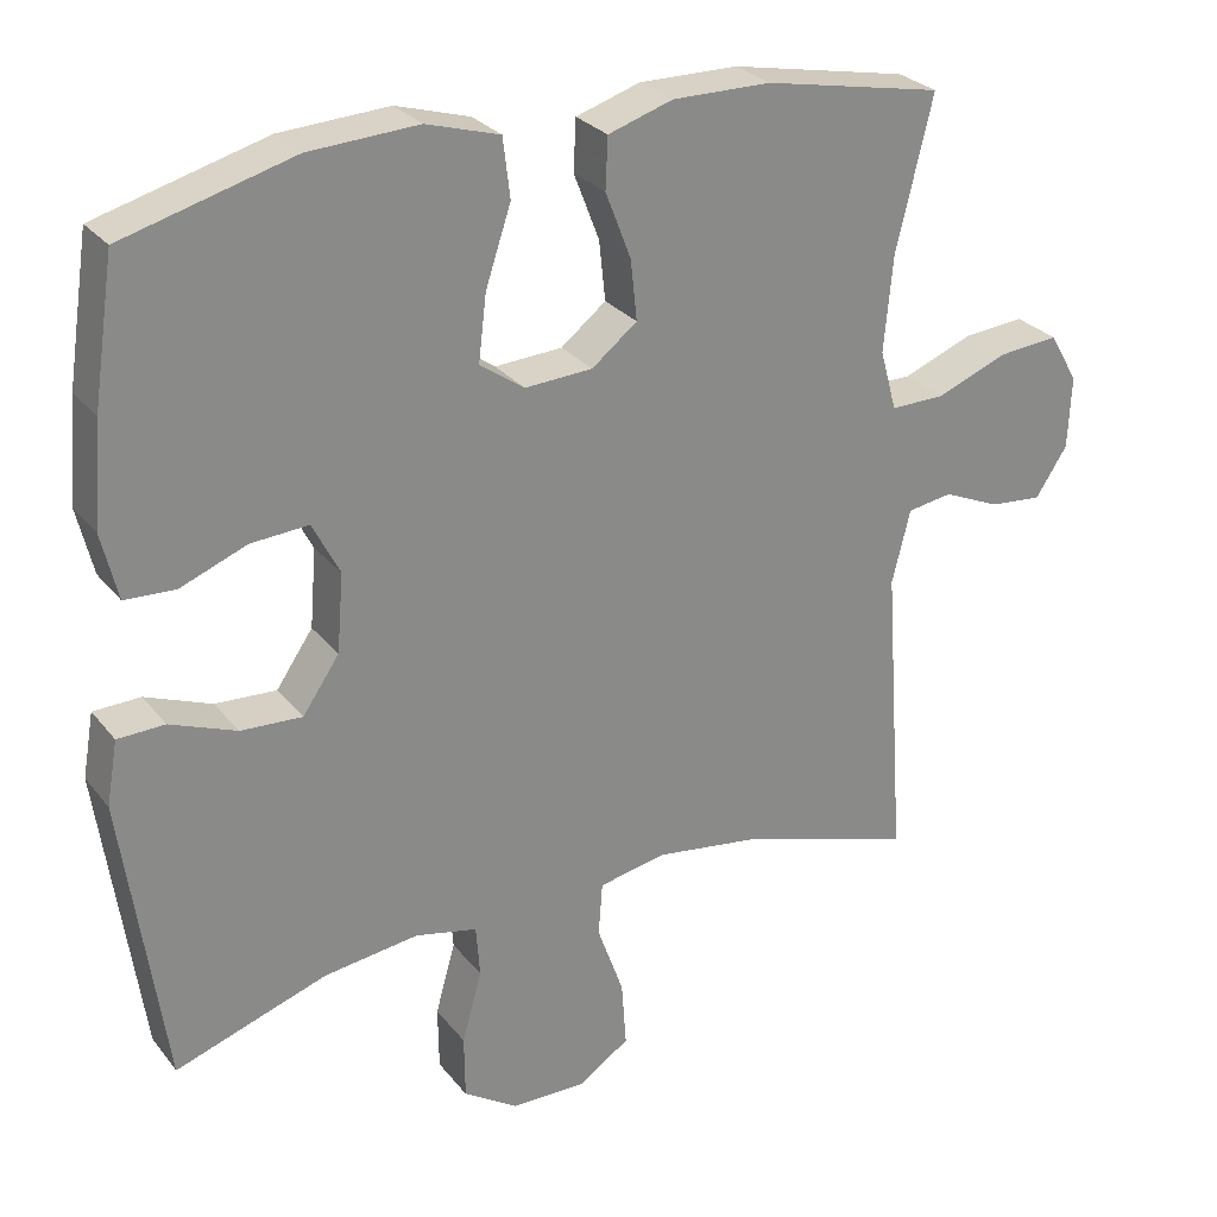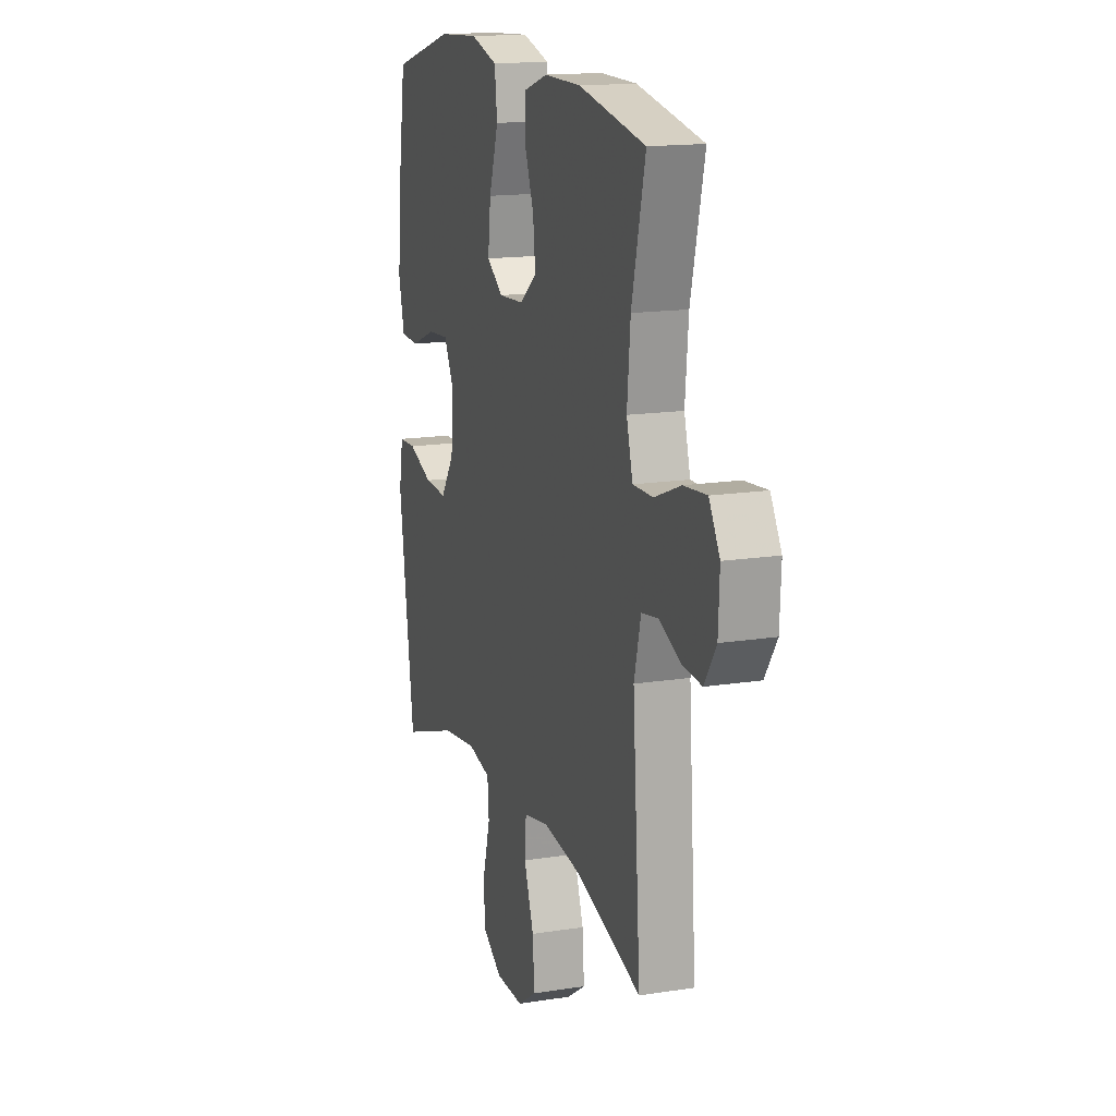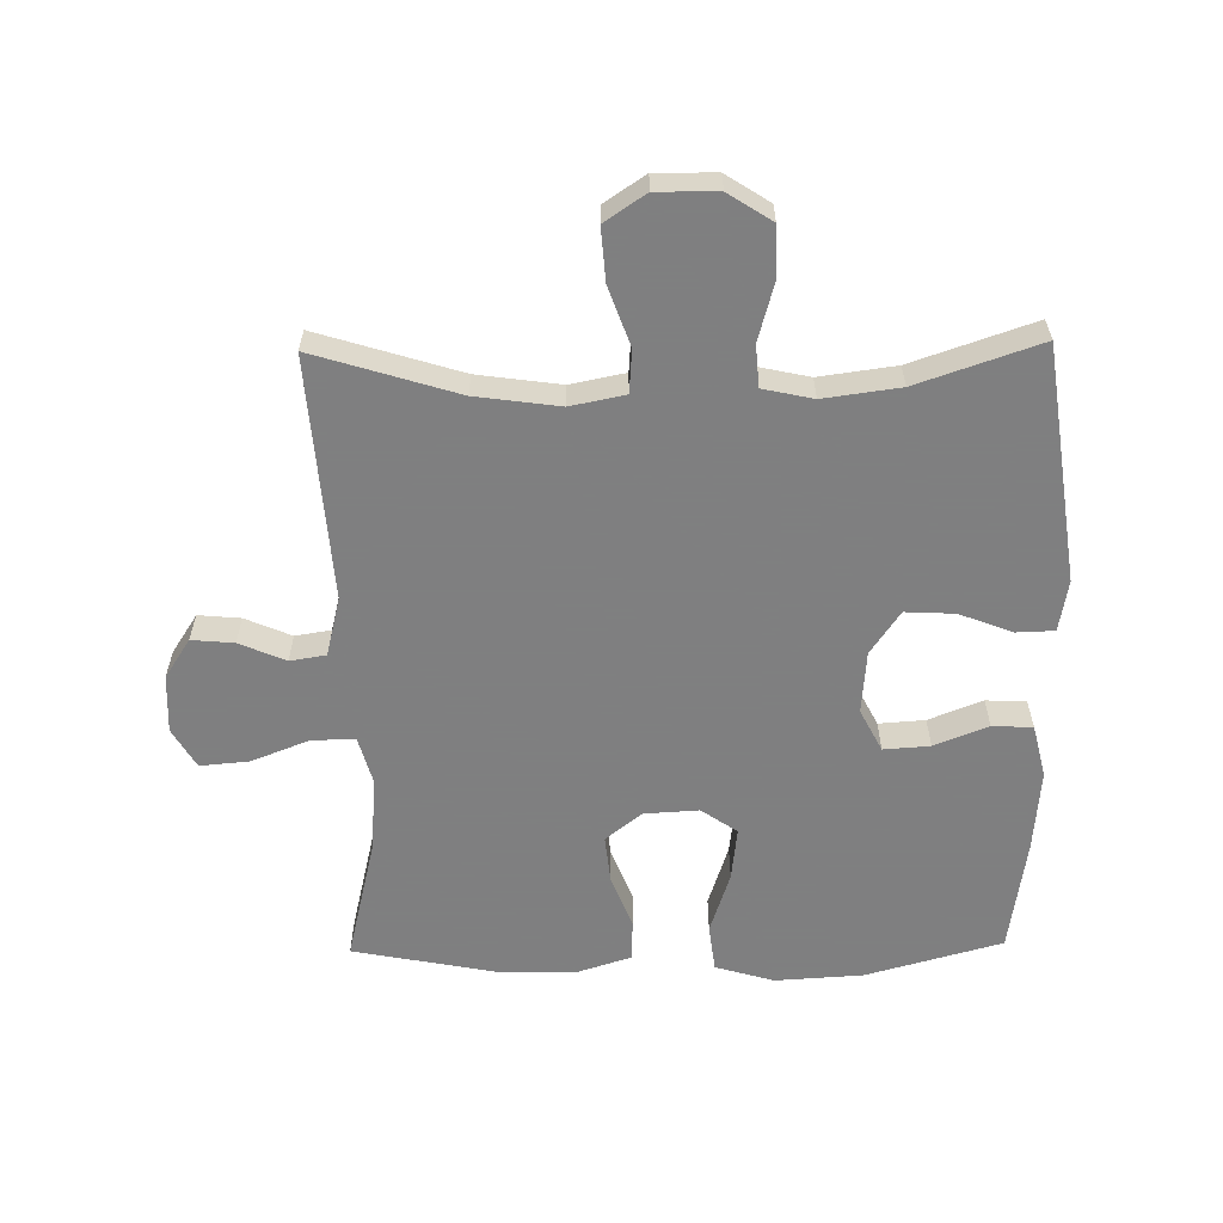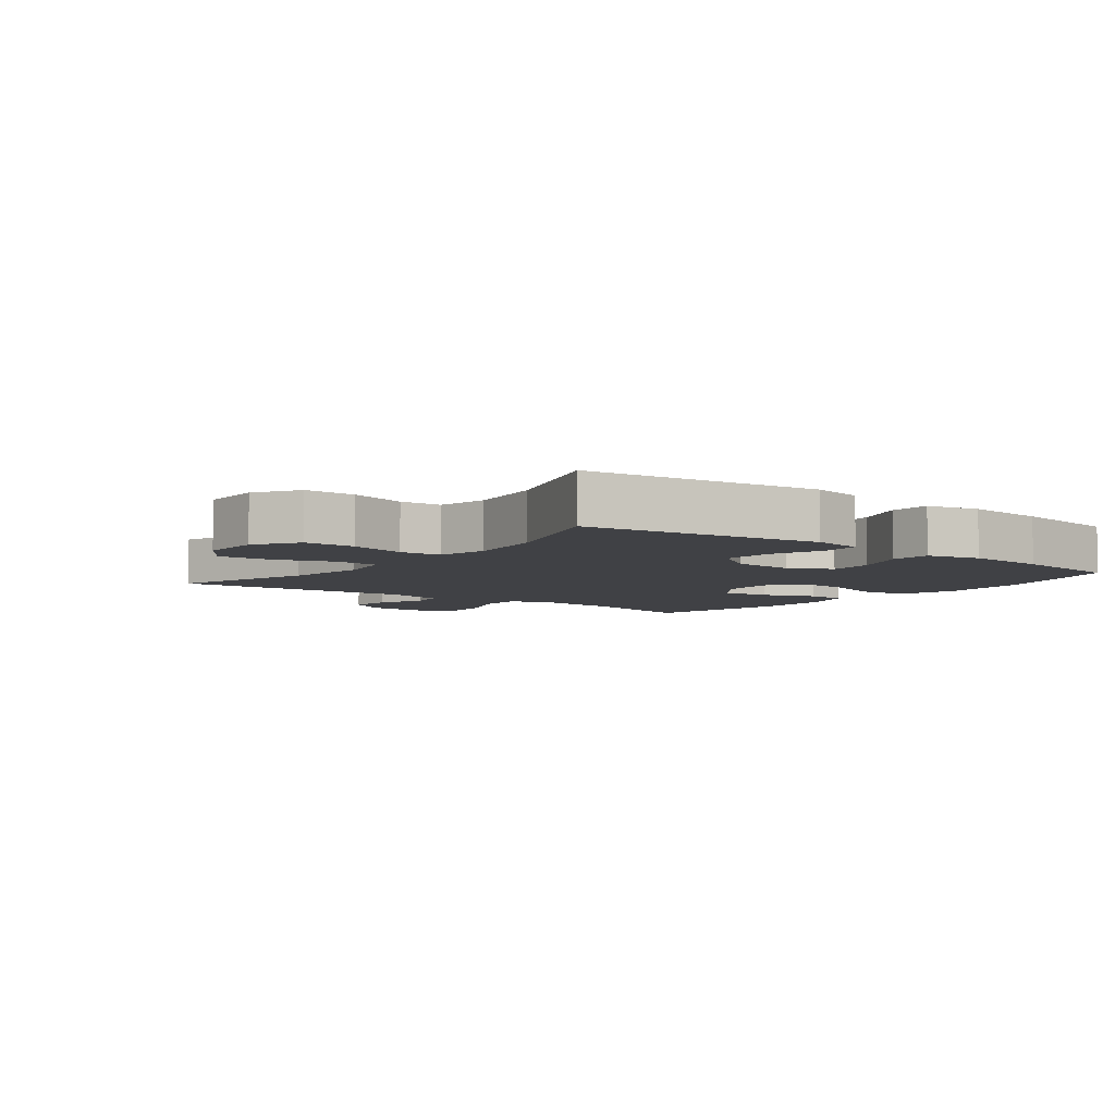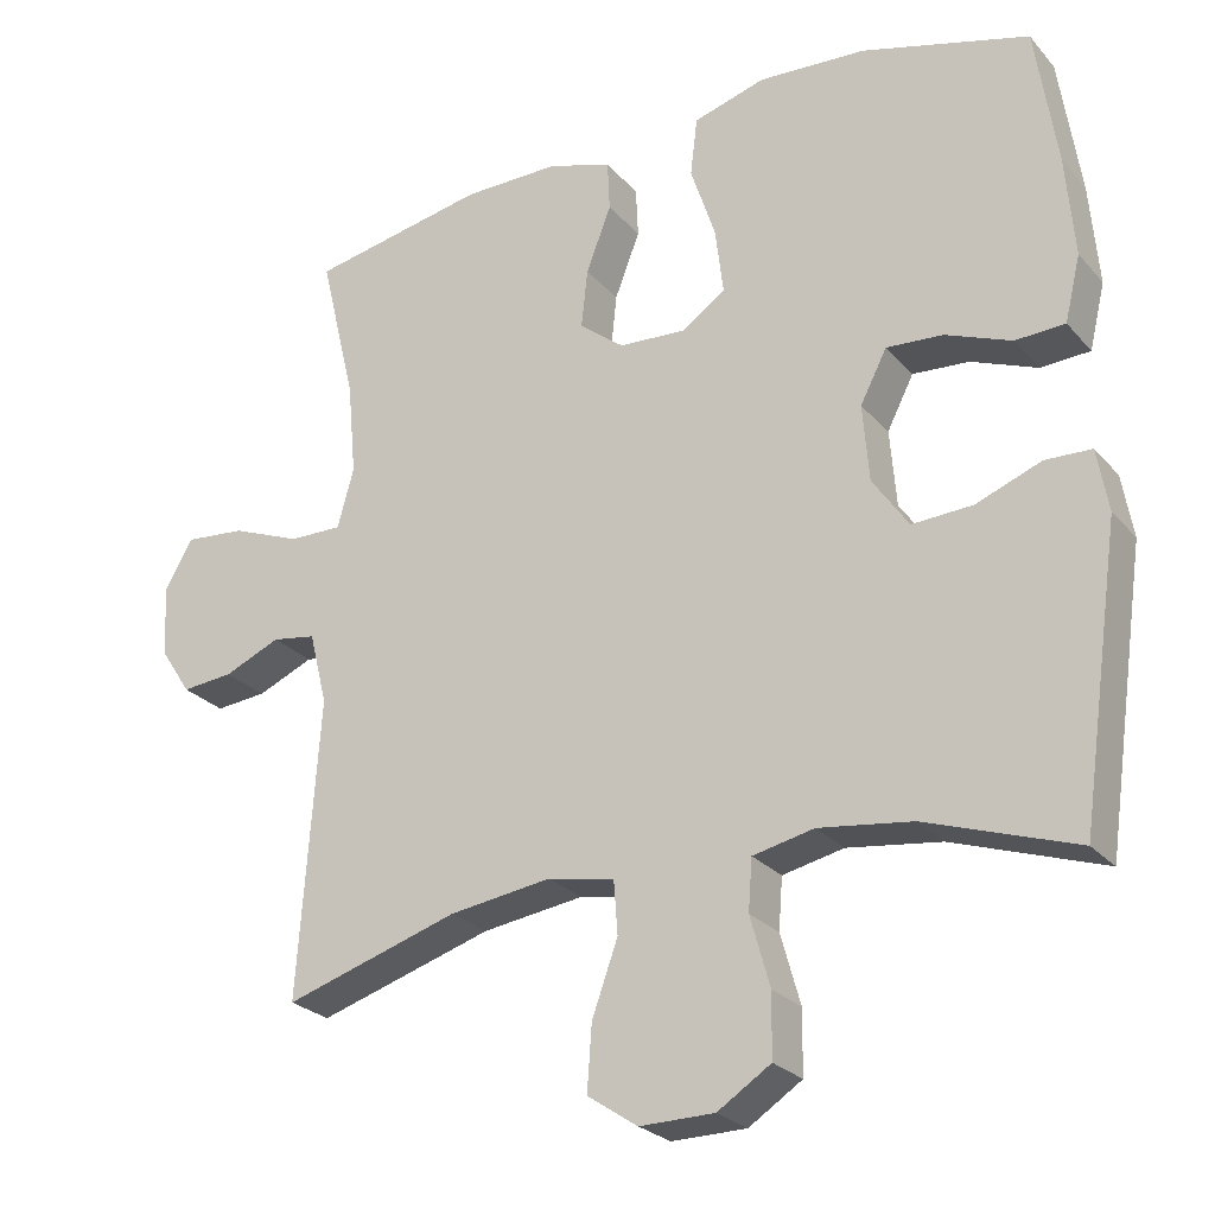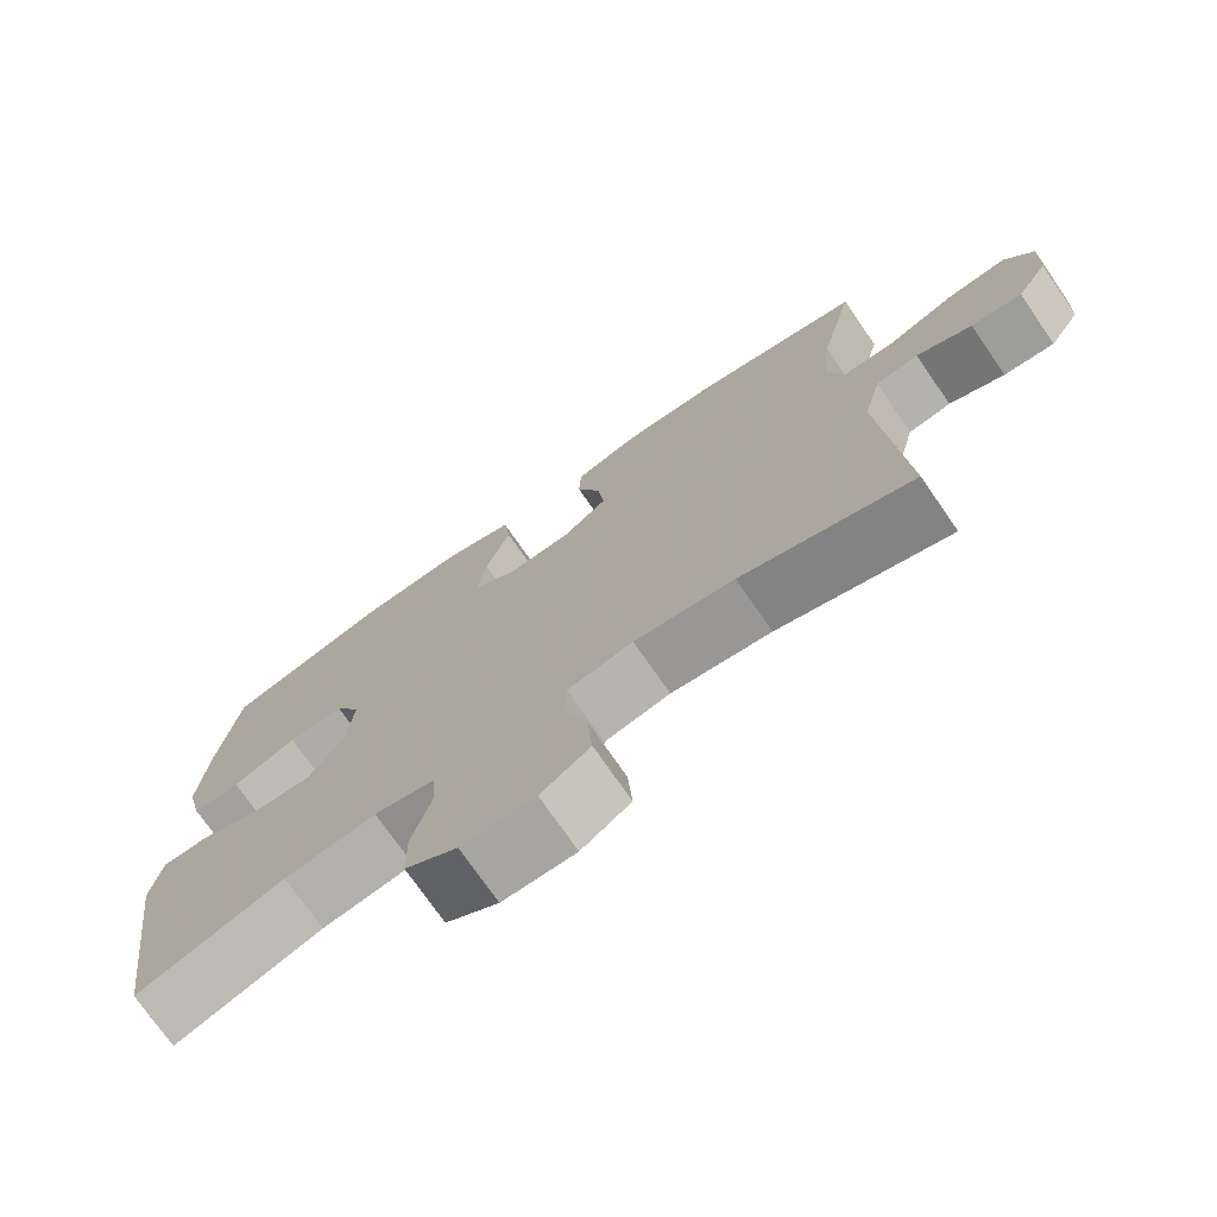
<metadata>
{"format":"obj","ext":"obj","renderer":"f3d","projection":"perspective","resolution":1024,"background":"white","views":[{"elev":27.4,"azim":-30.0,"up":"+Z"},{"elev":15.5,"azim":71.6,"up":"+Z"},{"elev":-59.9,"azim":-179.1,"up":"+Y"},{"elev":-5.8,"azim":-127.7,"up":"+Y"},{"elev":-25.4,"azim":-149.1,"up":"+Z"},{"elev":-74.0,"azim":34.7,"up":"+Z"}]}
</metadata>
<code>
v 0.5 0.07 -0.5
v 0.277 0.07 -0.431
v 0.147 0.07 -0.413
v 0.062 0.07 -0.43
v 0.057 0.07 -0.497
v 0.09 0.07 -0.589
v 0.096 0.07 -0.672
v 0.032 0.07 -0.715
v -0.063 0.07 -0.714
v -0.131 0.07 -0.67
v -0.132 0.07 -0.59
v -0.107 0.07 -0.501
v -0.112 0.07 -0.436
v -0.19 0.07 -0.419
v -0.309 0.07 -0.435
v -0.5 0.07 -0.5
v -0.552 0.07 -0.133
v -0.538 0.07 -0.053
v -0.479 0.07 -0.051
v -0.396 0.07 -0.083
v -0.319 0.07 -0.087
v -0.273 0.07 -0.02
v -0.265 0.07 0.078
v -0.299 0.07 0.144
v -0.371 0.07 0.139
v -0.455 0.07 0.106
v -0.518 0.07 0.109
v -0.538 0.07 0.192
v -0.527 0.07 0.321
v -0.5 0.07 0.5
v -0.287 0.07 0.559
v -0.15 0.07 0.567
v -0.058 0.07 0.54
v -0.049 0.07 0.466
v -0.081 0.07 0.369
v -0.091 0.07 0.286
v -0.035 0.07 0.247
v 0.05 0.07 0.252
v 0.107 0.07 0.297
v 0.099 0.07 0.372
v 0.067 0.07 0.455
v 0.07 0.07 0.519
v 0.151 0.07 0.545
v 0.275 0.07 0.544
v 0.5 0.07 0.5
v 0.454 0.07 0.309
v 0.443 0.07 0.19
v 0.464 0.07 0.114
v 0.532 0.07 0.115
v 0.621 0.07 0.15
v 0.698 0.07 0.157
v 0.734 0.07 0.095
v 0.73 0.07 0.004
v 0.69 0.07 -0.057
v 0.624 0.07 -0.051
v 0.552 0.07 -0.02
v 0.496 0.07 -0.029
v 0.473 0.07 -0.121
v 0.5 0 -0.5
v 0.277 0 -0.431
v 0.147 0 -0.413
v 0.062 0 -0.43
v 0.057 0 -0.497
v 0.09 0 -0.589
v 0.096 0 -0.672
v 0.032 0 -0.715
v -0.063 0 -0.714
v -0.131 0 -0.67
v -0.132 0 -0.59
v -0.107 0 -0.501
v -0.112 0 -0.436
v -0.19 0 -0.419
v -0.309 0 -0.435
v -0.5 0 -0.5
v -0.552 0 -0.133
v -0.538 0 -0.053
v -0.479 0 -0.051
v -0.396 0 -0.083
v -0.319 0 -0.087
v -0.273 0 -0.02
v -0.265 0 0.078
v -0.299 0 0.144
v -0.371 0 0.139
v -0.455 0 0.106
v -0.518 0 0.109
v -0.538 0 0.192
v -0.527 0 0.321
v -0.5 0 0.5
v -0.287 0 0.559
v -0.15 0 0.567
v -0.058 0 0.54
v -0.049 0 0.466
v -0.081 0 0.369
v -0.091 0 0.286
v -0.035 0 0.247
v 0.05 0 0.252
v 0.107 0 0.297
v 0.099 0 0.372
v 0.067 0 0.455
v 0.07 0 0.519
v 0.151 0 0.545
v 0.275 0 0.544
v 0.5 0 0.5
v 0.454 0 0.309
v 0.443 0 0.19
v 0.464 0 0.114
v 0.532 0 0.115
v 0.621 0 0.15
v 0.698 0 0.157
v 0.734 0 0.095
v 0.73 0 0.004
v 0.69 0 -0.057
v 0.624 0 -0.051
v 0.552 0 -0.02
v 0.496 0 -0.029
v 0.473 0 -0.121
f 53 54 55 56
f 51 52 53 56
f 49 50 51 56
f 48 49 56 57
f 47 48 57 58
f 43 44 45 46
f 43 46 47
f 40 41 42 43
f 39 40 43 47
f 38 39 47 58
f 32 33 34 35
f 32 35 36
f 31 32 36
f 30 31 36
f 29 30 36 37
f 25 26 27 28
f 24 25 28 29
f 17 18 19 20
f 15 16 17 20
f 14 15 20 21
f 13 14 21 22
f 9 10 11 12
f 9 12 13
f 8 9 13
f 5 6 7 8
f 4 5 8 13
f 3 4 13 22
f 38 58 1 2
f 37 38 2 3
f 24 29 37
f 23 24 37 3
f 3 22 23
f 114 113 112 111
f 114 111 110 109
f 114 109 108 107
f 115 114 107 106
f 116 115 106 105
f 104 103 102 101
f 105 104 101
f 101 100 99 98
f 105 101 98 97
f 116 105 97 96
f 93 92 91 90
f 94 93 90
f 94 90 89
f 94 89 88
f 95 94 88 87
f 86 85 84 83
f 87 86 83 82
f 78 77 76 75
f 78 75 74 73
f 79 78 73 72
f 80 79 72 71
f 70 69 68 67
f 71 70 67
f 71 67 66
f 66 65 64 63
f 71 66 63 62
f 80 71 62 61
f 60 59 116 96
f 61 60 96 95
f 95 87 82
f 61 95 82 81
f 81 80 61
f 1 59 60 2
f 2 60 61 3
f 3 61 62 4
f 4 62 63 5
f 5 63 64 6
f 6 64 65 7
f 7 65 66 8
f 8 66 67 9
f 9 67 68 10
f 10 68 69 11
f 11 69 70 12
f 12 70 71 13
f 13 71 72 14
f 14 72 73 15
f 15 73 74 16
f 16 74 75 17
f 17 75 76 18
f 18 76 77 19
f 19 77 78 20
f 20 78 79 21
f 21 79 80 22
f 22 80 81 23
f 23 81 82 24
f 24 82 83 25
f 25 83 84 26
f 26 84 85 27
f 27 85 86 28
f 28 86 87 29
f 29 87 88 30
f 30 88 89 31
f 31 89 90 32
f 32 90 91 33
f 33 91 92 34
f 34 92 93 35
f 35 93 94 36
f 36 94 95 37
f 37 95 96 38
f 38 96 97 39
f 39 97 98 40
f 40 98 99 41
f 41 99 100 42
f 42 100 101 43
f 43 101 102 44
f 44 102 103 45
f 45 103 104 46
f 46 104 105 47
f 47 105 106 48
f 48 106 107 49
f 49 107 108 50
f 50 108 109 51
f 51 109 110 52
f 52 110 111 53
f 53 111 112 54
f 54 112 113 55
f 55 113 114 56
f 56 114 115 57
f 57 115 116 58
f 58 116 59 1

</code>
